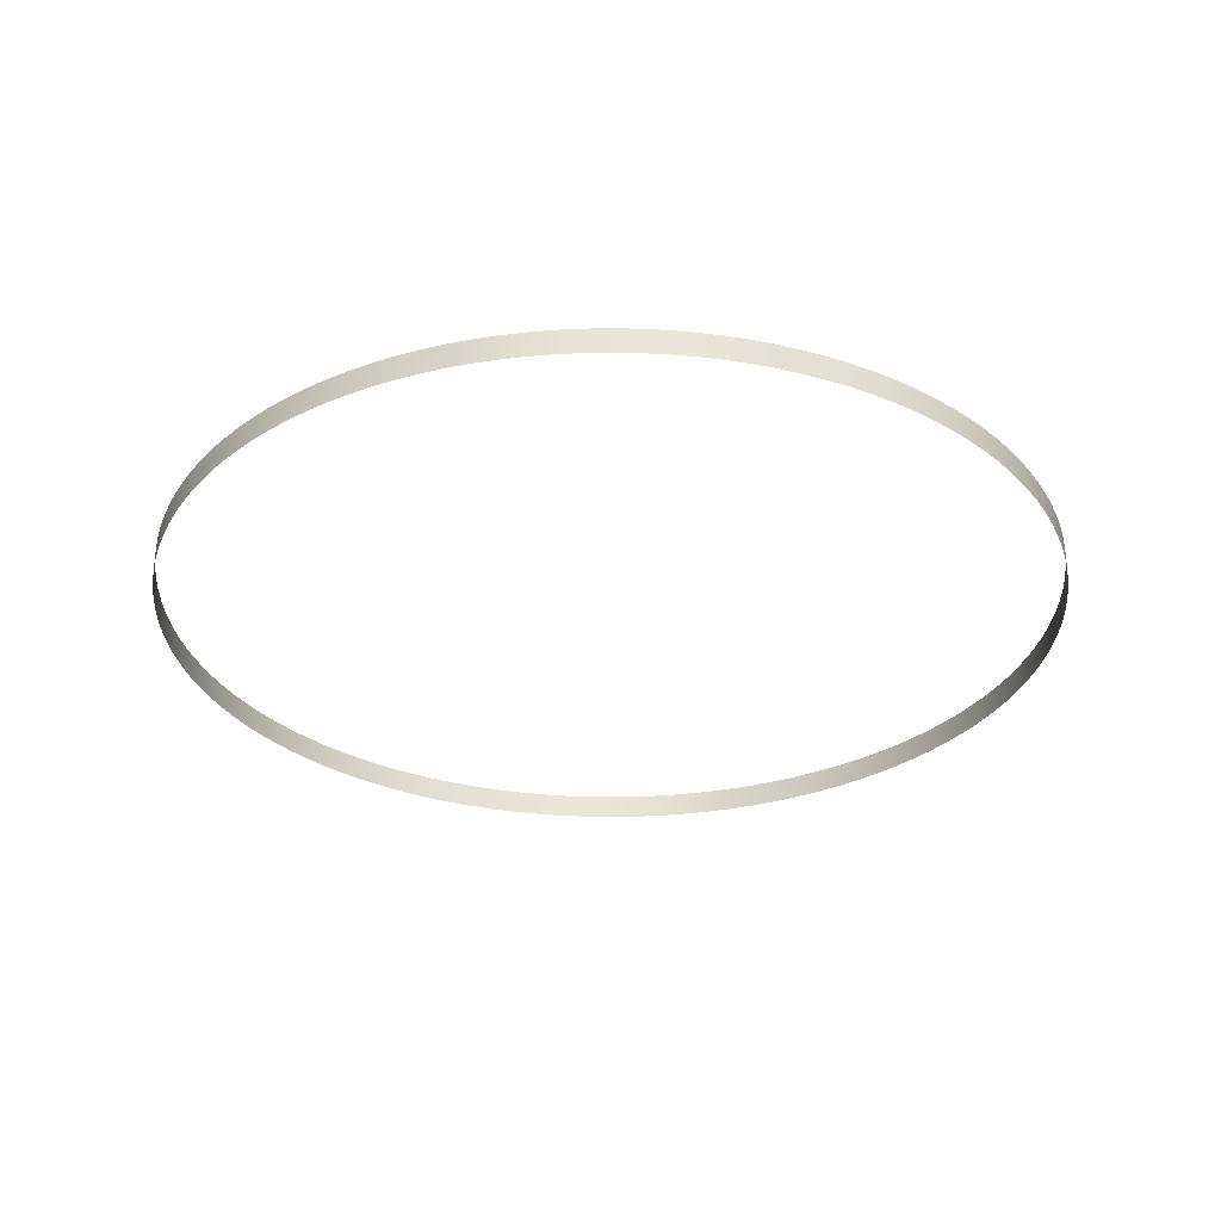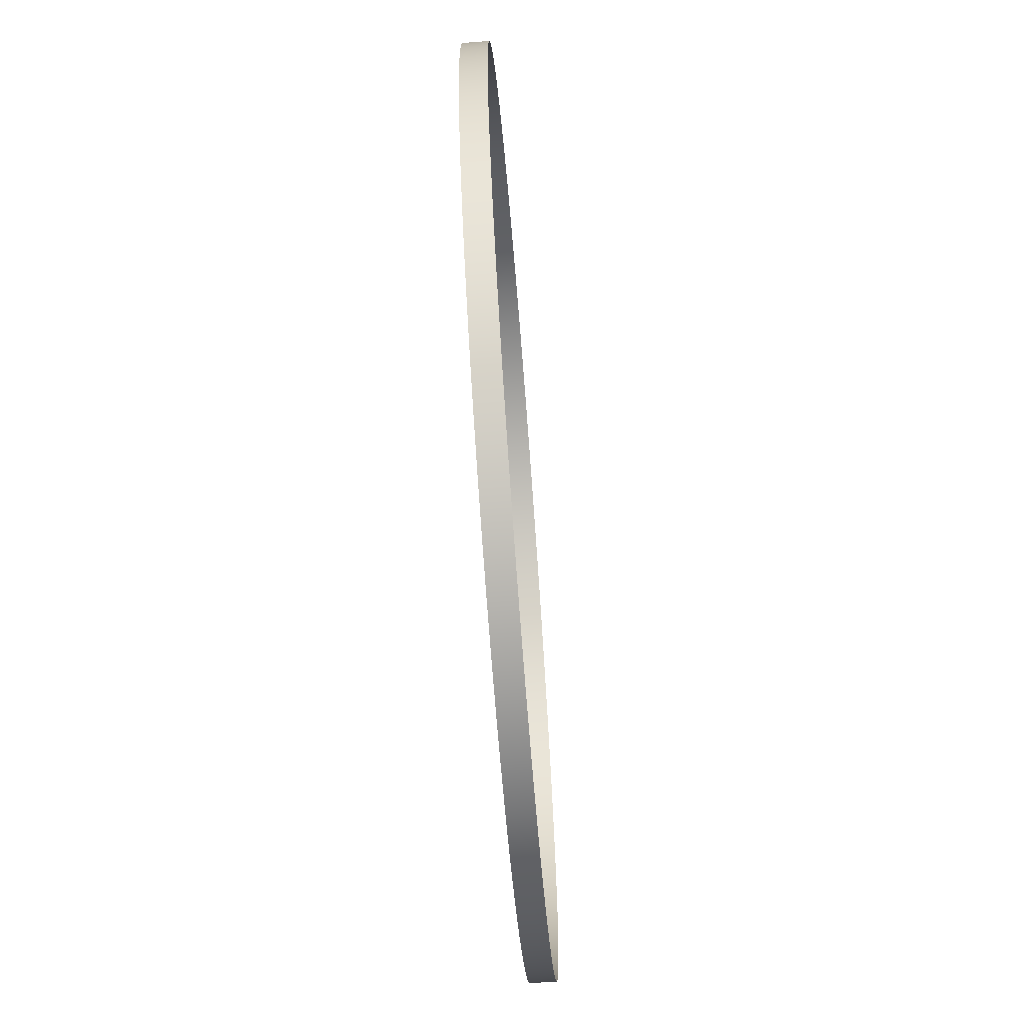
<metadata>
{"format":"obj","ext":"obj","renderer":"f3d","projection":"perspective","resolution":1024,"background":"white","views":[{"elev":-30.3,"azim":104.9,"up":"+Y"},{"elev":-68.7,"azim":94.4,"up":"+Z"}]}
</metadata>
<code>
o Obj_000010_1/Obj_000010/mesh10/mesh10-geometry#mesh10-geometry
v -0.5183 -0.709 -0.006336
v -0.5176 -0.6799 -0.03246
v -0.5176 -0.709 -0.03246
v -0.5183 -0.6799 -0.006336
v -0.5155 -0.6799 -0.05969
v -0.5176 -0.709 0.01985
v -0.5155 -0.709 -0.05969
v -0.5176 -0.6799 0.01985
v -0.5119 -0.6799 -0.08721
v -0.5154 -0.709 0.04813
v -0.5119 -0.709 -0.08721
v -0.5154 -0.6799 0.04813
v -0.5072 -0.6799 -0.1129
v -0.5119 -0.709 0.07467
v -0.5072 -0.709 -0.1129
v -0.5119 -0.6799 0.07467
v -0.5006 -0.6799 -0.1404
v -0.5067 -0.709 0.1025
v -0.5006 -0.709 -0.1404
v -0.5067 -0.6799 0.1025
v -0.4934 -0.6799 -0.1649
v -0.501 -0.709 0.1263
v -0.4934 -0.709 -0.1649
v -0.501 -0.6799 0.1263
v -0.4839 -0.6799 -0.1918
v -0.4931 -0.709 0.1531
v -0.4839 -0.709 -0.1918
v -0.4931 -0.6799 0.1531
v -0.4735 -0.6799 -0.2167
v -0.4837 -0.709 0.1796
v -0.4735 -0.709 -0.2167
v -0.4837 -0.6799 0.1796
v -0.4614 -0.6799 -0.242
v -0.4738 -0.709 0.2035
v -0.4614 -0.709 -0.242
v -0.4738 -0.6799 0.2035
v -0.4486 -0.6799 -0.2656
v -0.4619 -0.709 0.2285
v -0.4486 -0.709 -0.2656
v -0.4619 -0.6799 0.2285
v -0.4355 -0.6799 -0.2869
v -0.4489 -0.709 0.2525
v -0.4355 -0.709 -0.2869
v -0.4489 -0.6799 0.2525
v -0.4195 -0.6799 -0.3103
v -0.4343 -0.709 0.2762
v -0.4195 -0.709 -0.3103
v -0.4343 -0.6799 0.2762
v -0.4037 -0.6799 -0.331
v -0.4191 -0.709 0.2982
v -0.4037 -0.709 -0.331
v -0.4191 -0.6799 0.2982
v -0.3861 -0.6799 -0.3517
v -0.4022 -0.709 0.3201
v -0.3861 -0.709 -0.3517
v -0.4022 -0.6799 0.3201
v -0.3677 -0.6799 -0.3712
v -0.3861 -0.709 0.339
v -0.3677 -0.709 -0.3712
v -0.3861 -0.6799 0.339
v -0.3464 -0.709 -0.3914
v -0.3659 -0.709 0.3603
v -0.3464 -0.6799 -0.3914
v -0.3659 -0.6799 0.3603
v -0.3275 -0.709 -0.4075
v -0.3464 -0.6799 0.3787
v -0.3275 -0.6799 -0.4075
v -0.3464 -0.709 0.3787
v -0.3055 -0.709 -0.4244
v -0.3257 -0.6799 0.3963
v -0.3055 -0.6799 -0.4244
v -0.3257 -0.709 0.3963
v -0.2836 -0.709 -0.4395
v -0.305 -0.6799 0.4122
v -0.2836 -0.6799 -0.4395
v -0.305 -0.709 0.4122
v -0.2599 -0.709 -0.4541
v -0.2816 -0.6799 0.4282
v -0.2599 -0.6799 -0.4541
v -0.2816 -0.709 0.4282
v -0.2358 -0.709 -0.4672
v -0.2603 -0.6799 0.4412
v -0.2358 -0.6799 -0.4672
v -0.2603 -0.709 0.4412
v -0.2109 -0.709 -0.4791
v -0.2367 -0.6799 0.4541
v -0.2109 -0.6799 -0.4791
v -0.2367 -0.709 0.4541
v -0.187 -0.709 -0.489
v -0.2114 -0.6799 0.4662
v -0.187 -0.6799 -0.489
v -0.2114 -0.709 0.4662
v -0.1605 -0.709 -0.4984
v -0.1865 -0.6799 0.4765
v -0.1605 -0.6799 -0.4984
v -0.1865 -0.709 0.4765
v -0.1337 -0.709 -0.5062
v -0.1596 -0.6799 0.486
v -0.1337 -0.6799 -0.5062
v -0.1596 -0.709 0.486
v -0.1099 -0.709 -0.512
v -0.1351 -0.6799 0.4932
v -0.1099 -0.6799 -0.512
v -0.1351 -0.709 0.4932
v -0.08206 -0.709 -0.5172
v -0.1076 -0.6799 0.4998
v -0.08206 -0.6799 -0.5172
v -0.1076 -0.709 0.4998
v -0.05552 -0.709 -0.5207
v -0.08192 -0.6799 0.5045
v -0.05552 -0.6799 -0.5207
v -0.08192 -0.709 0.5045
v -0.02723 -0.709 -0.5229
v -0.0544 -0.6799 0.5081
v -0.02723 -0.6799 -0.5229
v -0.0544 -0.709 0.5081
v -0.001048 -0.709 -0.5236
v -0.02779 -0.6799 0.5102
v -0.001048 -0.6799 -0.5236
v -0.02779 -0.709 0.5102
v 0.02507 -0.709 -0.5229
v -0.001048 -0.6799 0.5109
v 0.02507 -0.6799 -0.5229
v -0.001048 -0.709 0.5109
v 0.0523 -0.709 -0.5208
v 0.02514 -0.6799 0.5102
v 0.0523 -0.6799 -0.5208
v 0.02514 -0.709 0.5102
v 0.07983 -0.709 -0.5172
v 0.05342 -0.6799 0.508
v 0.07983 -0.6799 -0.5172
v 0.05342 -0.709 0.508
v 0.1055 -0.709 -0.5125
v 0.07996 -0.6799 0.5045
v 0.1055 -0.6799 -0.5125
v 0.07996 -0.709 0.5045
v 0.133 -0.709 -0.5059
v 0.1078 -0.6799 0.4993
v 0.133 -0.6799 -0.5059
v 0.1078 -0.709 0.4993
v 0.1575 -0.709 -0.4986
v 0.1316 -0.6799 0.4936
v 0.1575 -0.6799 -0.4986
v 0.1316 -0.709 0.4936
v 0.1844 -0.709 -0.4892
v 0.1584 -0.6799 0.4857
v 0.1844 -0.6799 -0.4892
v 0.1584 -0.709 0.4857
v 0.2093 -0.709 -0.4788
v 0.1849 -0.6799 0.4763
v 0.2093 -0.6799 -0.4788
v 0.1849 -0.709 0.4763
v 0.2346 -0.709 -0.4667
v 0.2088 -0.6799 0.4664
v 0.2346 -0.6799 -0.4667
v 0.2088 -0.709 0.4664
v 0.2582 -0.709 -0.4539
v 0.2338 -0.6799 0.4545
v 0.2582 -0.6799 -0.4539
v 0.2338 -0.709 0.4545
v 0.2795 -0.709 -0.4408
v 0.2578 -0.6799 0.4415
v 0.2795 -0.6799 -0.4408
v 0.2578 -0.709 0.4415
v 0.3029 -0.709 -0.4248
v 0.2815 -0.6799 0.4269
v 0.3029 -0.6799 -0.4248
v 0.2815 -0.709 0.4269
v 0.3236 -0.709 -0.409
v 0.3035 -0.6799 0.4117
v 0.3236 -0.6799 -0.409
v 0.3035 -0.709 0.4117
v 0.3443 -0.709 -0.3914
v 0.3254 -0.6799 0.3948
v 0.3443 -0.6799 -0.3914
v 0.3254 -0.709 0.3948
v 0.3638 -0.709 -0.3729
v 0.3443 -0.6799 0.3787
v 0.3638 -0.6799 -0.3729
v 0.3443 -0.709 0.3787
v 0.384 -0.6799 -0.3517
v 0.3656 -0.6799 0.3585
v 0.384 -0.709 -0.3517
v 0.3656 -0.709 0.3585
v 0.4001 -0.6799 -0.3328
v 0.384 -0.709 0.339
v 0.4001 -0.709 -0.3328
v 0.384 -0.6799 0.339
v 0.417 -0.6799 -0.3108
v 0.4016 -0.709 0.3183
v 0.417 -0.709 -0.3108
v 0.4016 -0.6799 0.3183
v 0.4322 -0.6799 -0.2889
v 0.4174 -0.709 0.2976
v 0.4322 -0.709 -0.2889
v 0.4174 -0.6799 0.2976
v 0.4468 -0.6799 -0.2651
v 0.4334 -0.709 0.2743
v 0.4468 -0.709 -0.2651
v 0.4334 -0.6799 0.2743
v 0.4598 -0.6799 -0.2411
v 0.4465 -0.709 0.253
v 0.4598 -0.709 -0.2411
v 0.4465 -0.6799 0.253
v 0.4717 -0.6799 -0.2162
v 0.4593 -0.709 0.2294
v 0.4717 -0.709 -0.2162
v 0.4593 -0.6799 0.2294
v 0.4816 -0.6799 -0.1923
v 0.4715 -0.709 0.204
v 0.4816 -0.709 -0.1923
v 0.4715 -0.6799 0.204
v 0.491 -0.6799 -0.1658
v 0.4818 -0.709 0.1791
v 0.491 -0.709 -0.1658
v 0.4818 -0.6799 0.1791
v 0.4989 -0.6799 -0.139
v 0.4913 -0.709 0.1522
v 0.4989 -0.709 -0.139
v 0.4913 -0.6799 0.1522
v 0.5046 -0.6799 -0.1151
v 0.4985 -0.709 0.1277
v 0.5046 -0.709 -0.1151
v 0.4985 -0.6799 0.1277
v 0.5098 -0.6799 -0.08735
v 0.5051 -0.709 0.1002
v 0.5098 -0.709 -0.08735
v 0.5051 -0.6799 0.1002
v 0.5133 -0.6799 -0.06081
v 0.5098 -0.709 0.07454
v 0.5133 -0.709 -0.06081
v 0.5098 -0.6799 0.07454
v 0.5155 -0.6799 -0.03252
v 0.5134 -0.709 0.04702
v 0.5155 -0.709 -0.03252
v 0.5134 -0.6799 0.04702
v 0.5162 -0.6799 -0.006336
v 0.5155 -0.709 0.0204
v 0.5162 -0.709 -0.006336
v 0.5155 -0.6799 0.0204
f 1 2 3
f 2 1 4
f 5 3 2
f 6 4 1
f 3 5 7
f 4 6 8
f 9 7 5
f 10 8 6
f 7 9 11
f 8 10 12
f 13 11 9
f 14 12 10
f 11 13 15
f 12 14 16
f 17 15 13
f 18 16 14
f 15 17 19
f 16 18 20
f 21 19 17
f 22 20 18
f 19 21 23
f 20 22 24
f 25 23 21
f 26 24 22
f 23 25 27
f 24 26 28
f 29 27 25
f 30 28 26
f 27 29 31
f 28 30 32
f 33 31 29
f 34 32 30
f 31 33 35
f 32 34 36
f 37 35 33
f 38 36 34
f 35 37 39
f 36 38 40
f 41 39 37
f 42 40 38
f 39 41 43
f 40 42 44
f 45 43 41
f 46 44 42
f 43 45 47
f 44 46 48
f 49 47 45
f 50 48 46
f 47 49 51
f 48 50 52
f 53 51 49
f 54 52 50
f 51 53 55
f 52 54 56
f 57 55 53
f 58 56 54
f 55 57 59
f 56 58 60
f 57 61 59
f 62 60 58
f 61 57 63
f 60 62 64
f 63 65 61
f 62 66 64
f 65 63 67
f 66 62 68
f 67 69 65
f 68 70 66
f 69 67 71
f 70 68 72
f 71 73 69
f 72 74 70
f 73 71 75
f 74 72 76
f 75 77 73
f 76 78 74
f 77 75 79
f 78 76 80
f 79 81 77
f 80 82 78
f 81 79 83
f 82 80 84
f 83 85 81
f 84 86 82
f 85 83 87
f 86 84 88
f 87 89 85
f 88 90 86
f 89 87 91
f 90 88 92
f 91 93 89
f 92 94 90
f 93 91 95
f 94 92 96
f 95 97 93
f 96 98 94
f 97 95 99
f 98 96 100
f 99 101 97
f 100 102 98
f 101 99 103
f 102 100 104
f 103 105 101
f 104 106 102
f 105 103 107
f 106 104 108
f 107 109 105
f 108 110 106
f 109 107 111
f 110 108 112
f 111 113 109
f 112 114 110
f 113 111 115
f 114 112 116
f 115 117 113
f 116 118 114
f 117 115 119
f 118 116 120
f 119 121 117
f 120 122 118
f 121 119 123
f 122 120 124
f 123 125 121
f 124 126 122
f 125 123 127
f 126 124 128
f 127 129 125
f 128 130 126
f 129 127 131
f 130 128 132
f 131 133 129
f 132 134 130
f 133 131 135
f 134 132 136
f 135 137 133
f 136 138 134
f 137 135 139
f 138 136 140
f 139 141 137
f 140 142 138
f 141 139 143
f 142 140 144
f 143 145 141
f 144 146 142
f 145 143 147
f 146 144 148
f 147 149 145
f 148 150 146
f 149 147 151
f 150 148 152
f 151 153 149
f 152 154 150
f 153 151 155
f 154 152 156
f 155 157 153
f 156 158 154
f 157 155 159
f 158 156 160
f 159 161 157
f 160 162 158
f 161 159 163
f 162 160 164
f 163 165 161
f 164 166 162
f 165 163 167
f 166 164 168
f 167 169 165
f 168 170 166
f 169 167 171
f 170 168 172
f 171 173 169
f 172 174 170
f 173 171 175
f 174 172 176
f 175 177 173
f 176 178 174
f 177 175 179
f 178 176 180
f 181 177 179
f 180 182 178
f 177 181 183
f 182 180 184
f 185 183 181
f 186 182 184
f 183 185 187
f 182 186 188
f 189 187 185
f 190 188 186
f 187 189 191
f 188 190 192
f 193 191 189
f 194 192 190
f 191 193 195
f 192 194 196
f 197 195 193
f 198 196 194
f 195 197 199
f 196 198 200
f 201 199 197
f 202 200 198
f 199 201 203
f 200 202 204
f 205 203 201
f 206 204 202
f 203 205 207
f 204 206 208
f 209 207 205
f 210 208 206
f 207 209 211
f 208 210 212
f 213 211 209
f 214 212 210
f 211 213 215
f 212 214 216
f 217 215 213
f 218 216 214
f 215 217 219
f 216 218 220
f 221 219 217
f 222 220 218
f 219 221 223
f 220 222 224
f 225 223 221
f 226 224 222
f 223 225 227
f 224 226 228
f 229 227 225
f 230 228 226
f 227 229 231
f 228 230 232
f 233 231 229
f 234 232 230
f 231 233 235
f 232 234 236
f 237 235 233
f 238 236 234
f 235 237 239
f 236 238 240
f 240 239 237
f 239 240 238
f 3 2 1
f 4 1 2
f 2 3 5
f 1 4 6
f 7 5 3
f 8 6 4
f 5 7 9
f 6 8 10
f 11 9 7
f 12 10 8
f 9 11 13
f 10 12 14
f 15 13 11
f 16 14 12
f 13 15 17
f 14 16 18
f 19 17 15
f 20 18 16
f 17 19 21
f 18 20 22
f 23 21 19
f 24 22 20
f 21 23 25
f 22 24 26
f 27 25 23
f 28 26 24
f 25 27 29
f 26 28 30
f 31 29 27
f 32 30 28
f 29 31 33
f 30 32 34
f 35 33 31
f 36 34 32
f 33 35 37
f 34 36 38
f 39 37 35
f 40 38 36
f 37 39 41
f 38 40 42
f 43 41 39
f 44 42 40
f 41 43 45
f 42 44 46
f 47 45 43
f 48 46 44
f 45 47 49
f 46 48 50
f 51 49 47
f 52 50 48
f 49 51 53
f 50 52 54
f 55 53 51
f 56 54 52
f 53 55 57
f 54 56 58
f 59 57 55
f 60 58 56
f 59 61 57
f 58 60 62
f 63 57 61
f 64 62 60
f 61 65 63
f 64 66 62
f 67 63 65
f 68 62 66
f 65 69 67
f 66 70 68
f 71 67 69
f 72 68 70
f 69 73 71
f 70 74 72
f 75 71 73
f 76 72 74
f 73 77 75
f 74 78 76
f 79 75 77
f 80 76 78
f 77 81 79
f 78 82 80
f 83 79 81
f 84 80 82
f 81 85 83
f 82 86 84
f 87 83 85
f 88 84 86
f 85 89 87
f 86 90 88
f 91 87 89
f 92 88 90
f 89 93 91
f 90 94 92
f 95 91 93
f 96 92 94
f 93 97 95
f 94 98 96
f 99 95 97
f 100 96 98
f 97 101 99
f 98 102 100
f 103 99 101
f 104 100 102
f 101 105 103
f 102 106 104
f 107 103 105
f 108 104 106
f 105 109 107
f 106 110 108
f 111 107 109
f 112 108 110
f 109 113 111
f 110 114 112
f 115 111 113
f 116 112 114
f 113 117 115
f 114 118 116
f 119 115 117
f 120 116 118
f 117 121 119
f 118 122 120
f 123 119 121
f 124 120 122
f 121 125 123
f 122 126 124
f 127 123 125
f 128 124 126
f 125 129 127
f 126 130 128
f 131 127 129
f 132 128 130
f 129 133 131
f 130 134 132
f 135 131 133
f 136 132 134
f 133 137 135
f 134 138 136
f 139 135 137
f 140 136 138
f 137 141 139
f 138 142 140
f 143 139 141
f 144 140 142
f 141 145 143
f 142 146 144
f 147 143 145
f 148 144 146
f 145 149 147
f 146 150 148
f 151 147 149
f 152 148 150
f 149 153 151
f 150 154 152
f 155 151 153
f 156 152 154
f 153 157 155
f 154 158 156
f 159 155 157
f 160 156 158
f 157 161 159
f 158 162 160
f 163 159 161
f 164 160 162
f 161 165 163
f 162 166 164
f 167 163 165
f 168 164 166
f 165 169 167
f 166 170 168
f 171 167 169
f 172 168 170
f 169 173 171
f 170 174 172
f 175 171 173
f 176 172 174
f 173 177 175
f 174 178 176
f 179 175 177
f 180 176 178
f 179 177 181
f 178 182 180
f 183 181 177
f 184 180 182
f 181 183 185
f 184 182 186
f 187 185 183
f 188 186 182
f 185 187 189
f 186 188 190
f 191 189 187
f 192 190 188
f 189 191 193
f 190 192 194
f 195 193 191
f 196 194 192
f 193 195 197
f 194 196 198
f 199 197 195
f 200 198 196
f 197 199 201
f 198 200 202
f 203 201 199
f 204 202 200
f 201 203 205
f 202 204 206
f 207 205 203
f 208 206 204
f 205 207 209
f 206 208 210
f 211 209 207
f 212 210 208
f 209 211 213
f 210 212 214
f 215 213 211
f 216 214 212
f 213 215 217
f 214 216 218
f 219 217 215
f 220 218 216
f 217 219 221
f 218 220 222
f 223 221 219
f 224 222 220
f 221 223 225
f 222 224 226
f 227 225 223
f 228 226 224
f 225 227 229
f 226 228 230
f 231 229 227
f 232 230 228
f 229 231 233
f 230 232 234
f 235 233 231
f 236 234 232
f 233 235 237
f 234 236 238
f 239 237 235
f 240 238 236
f 237 239 240
f 238 240 239

</code>
